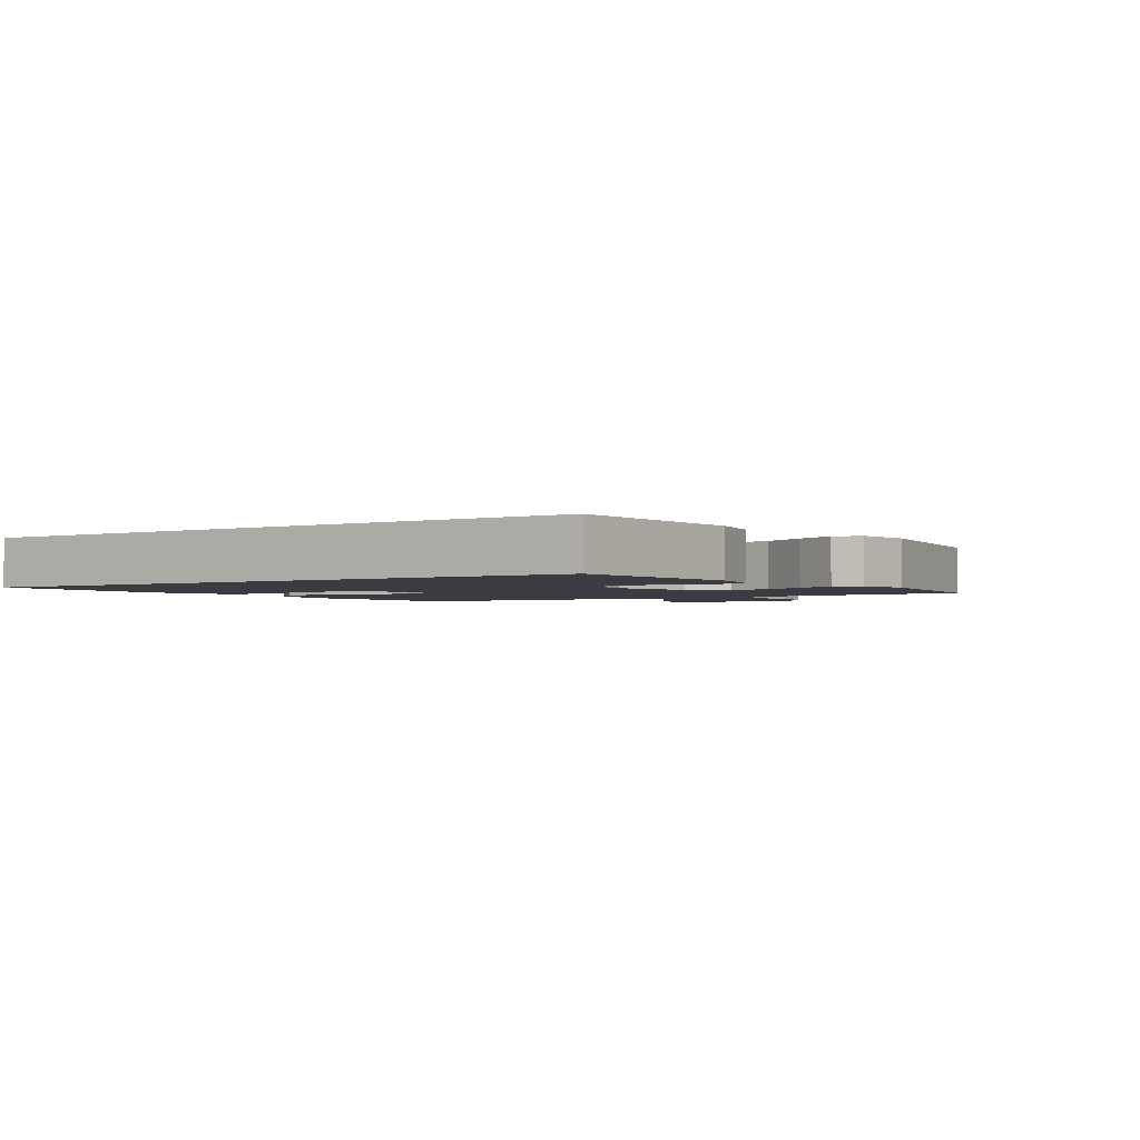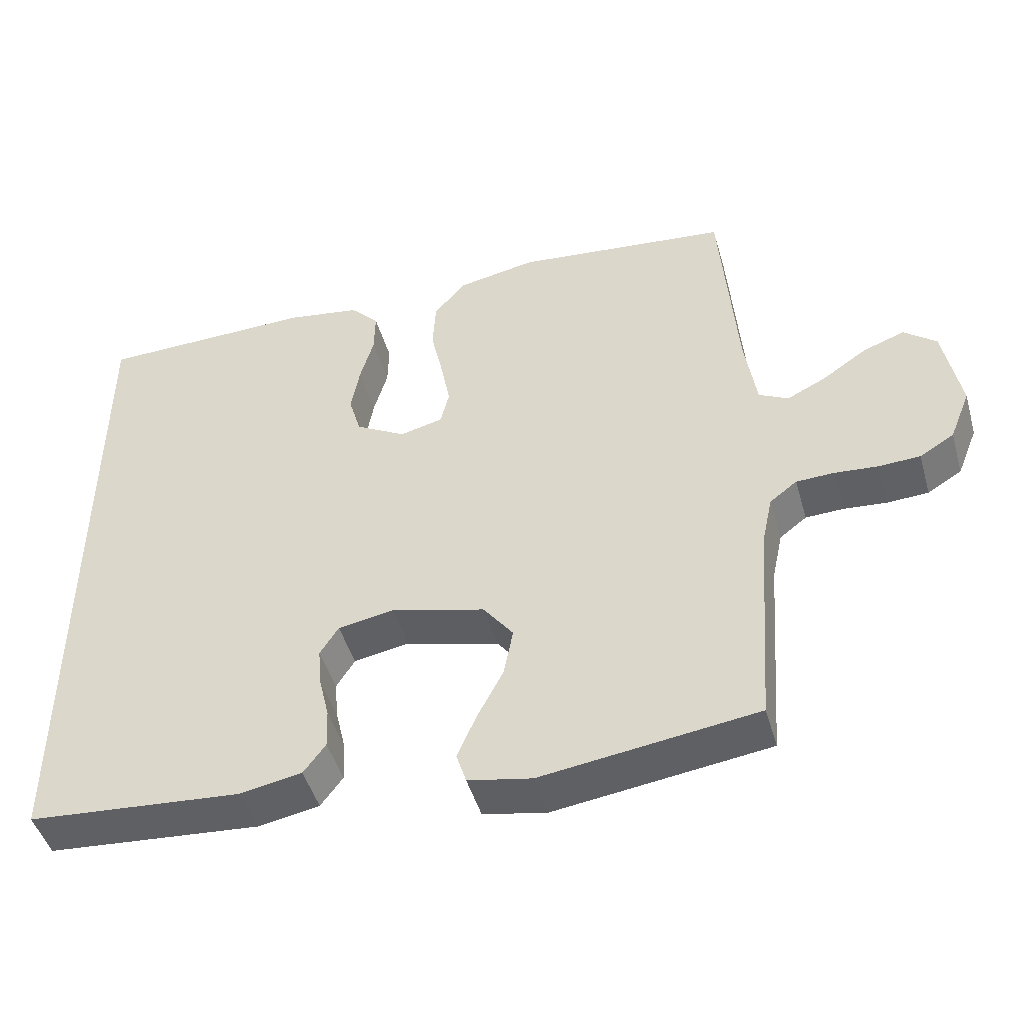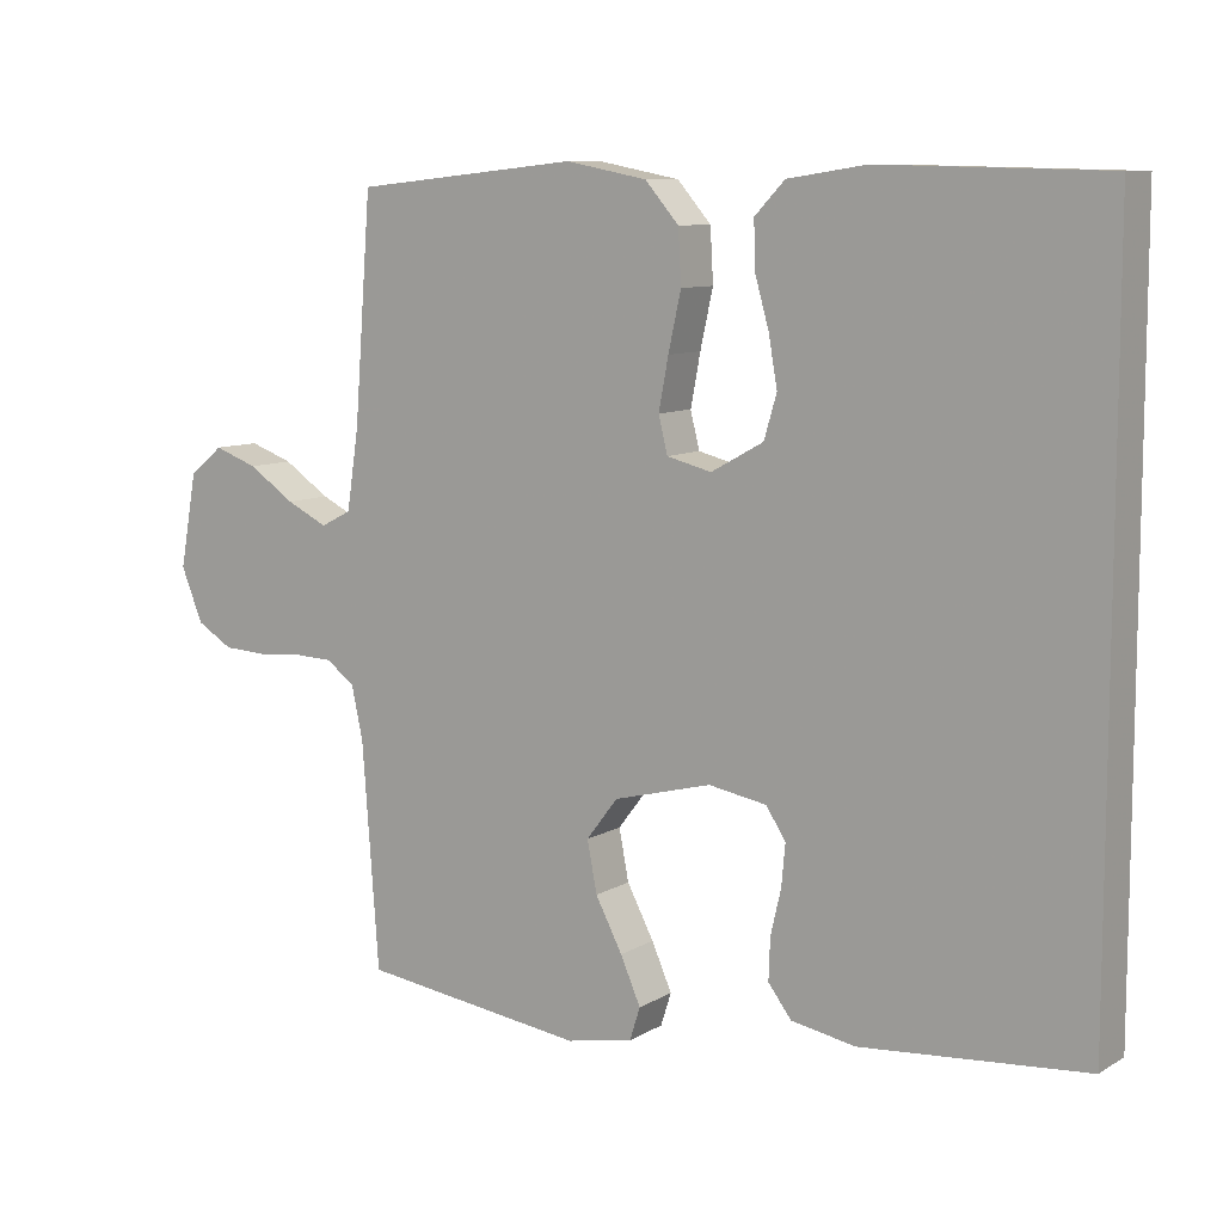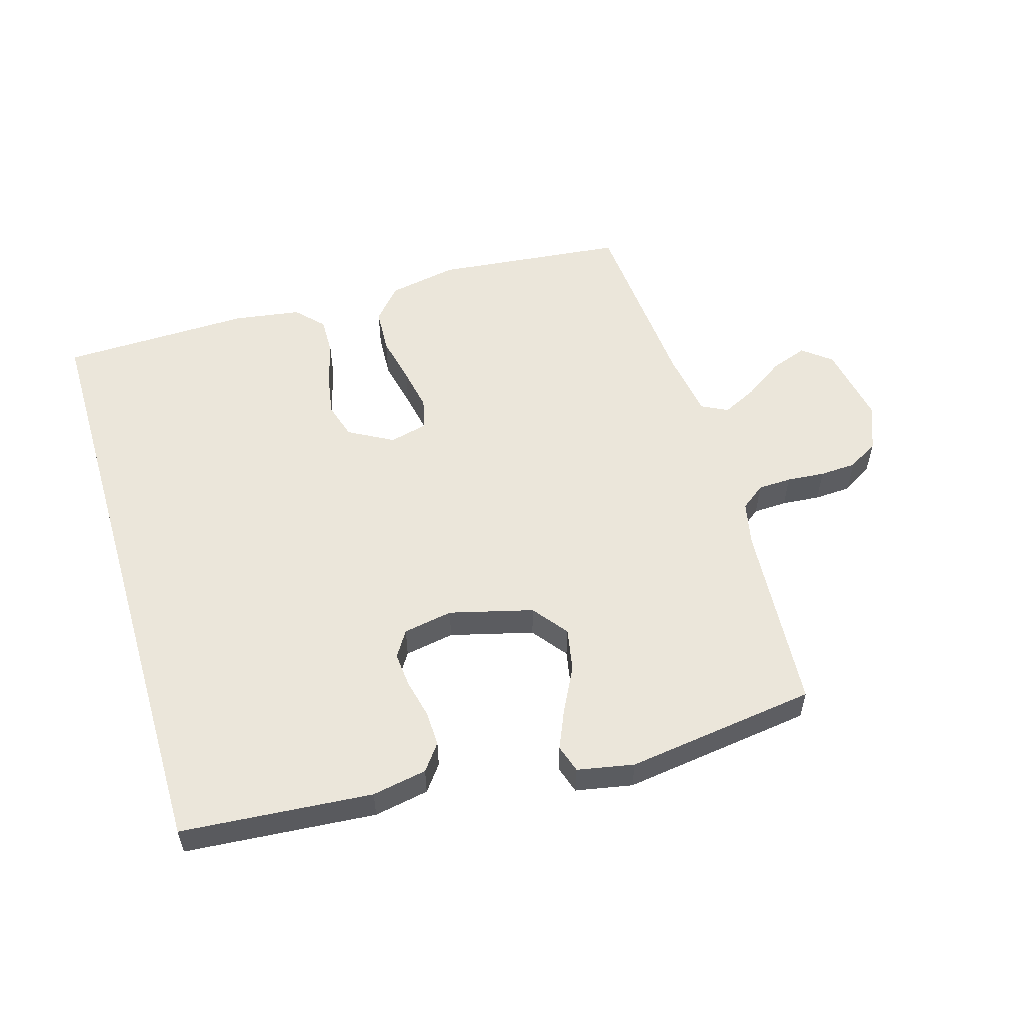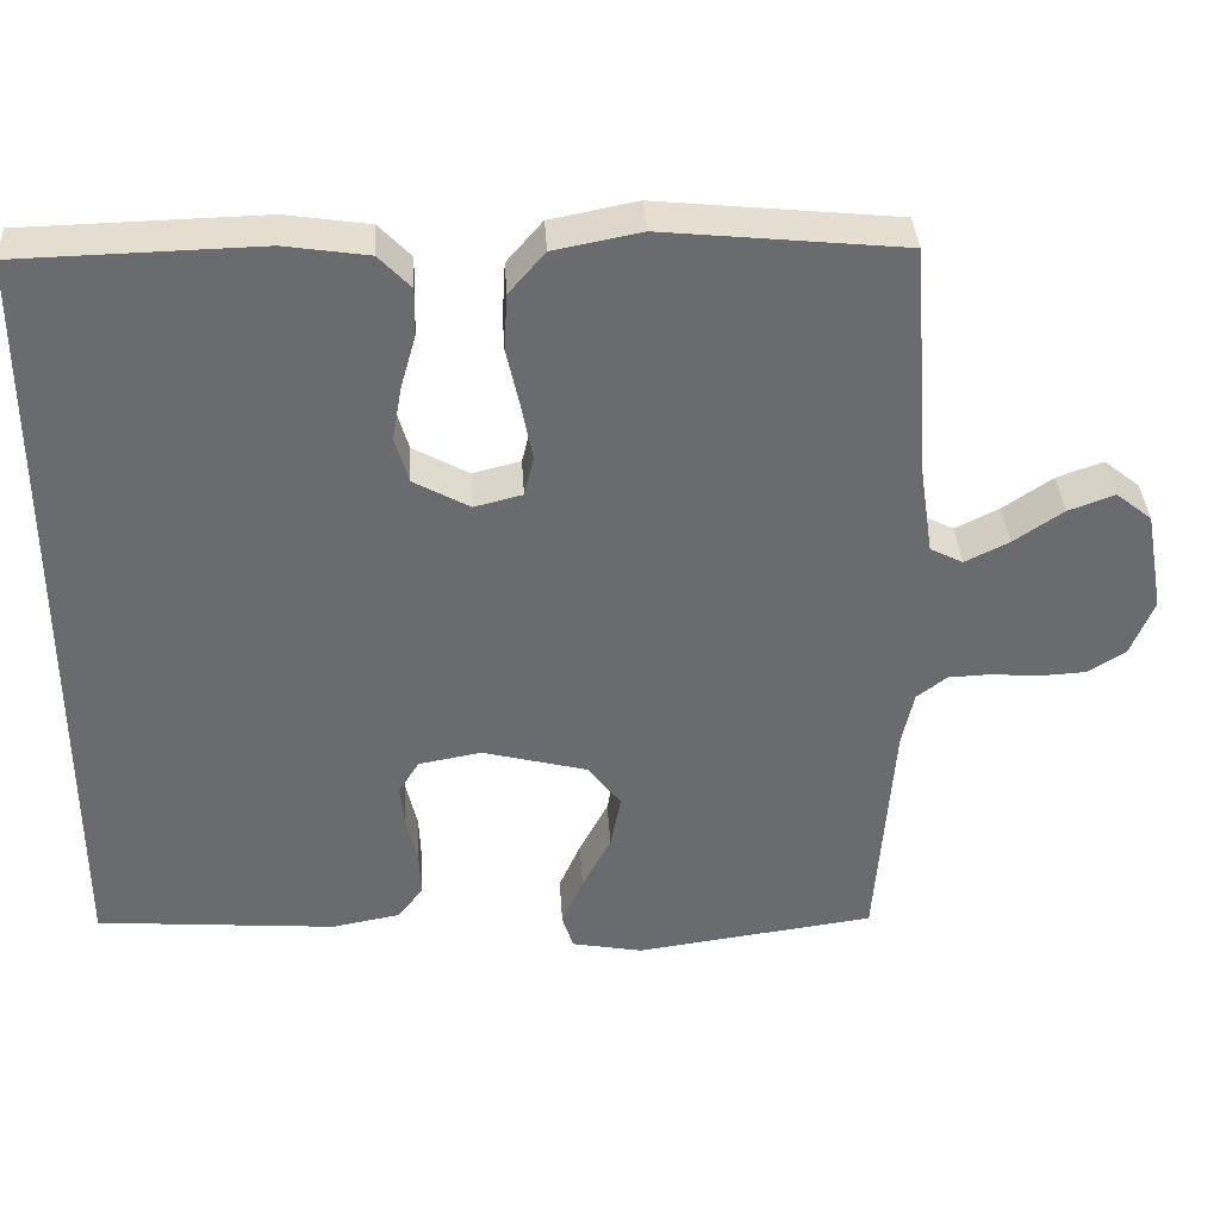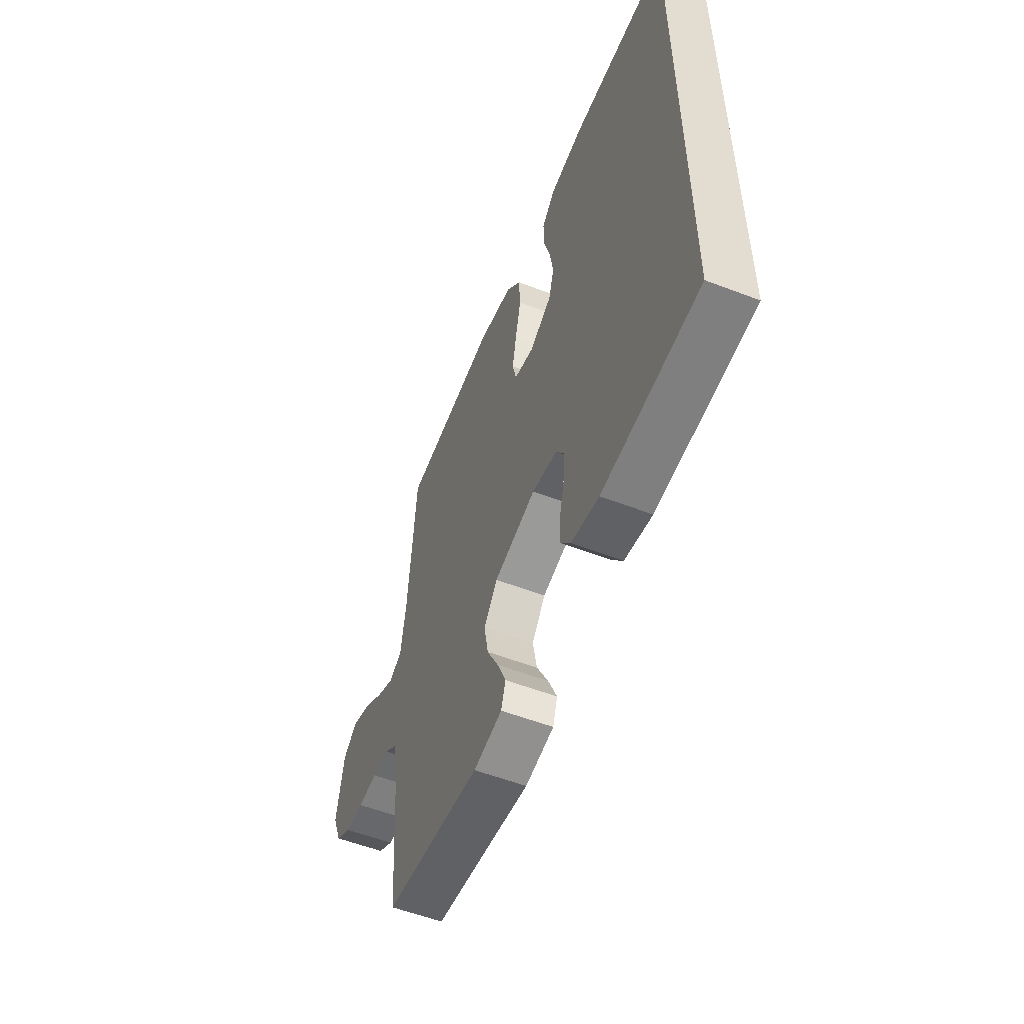
<metadata>
{"format":"obj","ext":"obj","renderer":"f3d","projection":"perspective","resolution":1024,"background":"white","views":[{"elev":-2.2,"azim":122.9,"up":"+Y"},{"elev":-46.8,"azim":-164.1,"up":"+Z"},{"elev":9.2,"azim":33.8,"up":"+Z"},{"elev":54.9,"azim":163.4,"up":"+Y"},{"elev":36.8,"azim":176.5,"up":"+Z"},{"elev":-55.3,"azim":67.9,"up":"+Z"}]}
</metadata>
<code>
v 0.5 0.07 -0.451
v 0.2 0.07 -0.475
v 0.114 0.07 -0.459
v 0.083 0.07 -0.418
v 0.085 0.07 -0.362
v 0.099 0.07 -0.302
v 0.104 0.07 -0.247
v 0.078 0.07 -0.206
v 0 0.07 -0.192
v -0.131 0.07 -0.226
v -0.173 0.07 -0.281
v -0.16 0.07 -0.349
v -0.124 0.07 -0.418
v -0.097 0.07 -0.48
v -0.111 0.07 -0.524
v -0.2 0.07 -0.541
v -0.5 0.07 -0.5
v -0.522 0.07 -0.2
v -0.537 0.07 -0.13
v -0.575 0.07 -0.101
v -0.628 0.07 -0.099
v -0.688 0.07 -0.104
v -0.746 0.07 -0.101
v -0.794 0.07 -0.072
v -0.823 0.07 0
v -0.8 0.07 0.127
v -0.755 0.07 0.163
v -0.697 0.07 0.142
v -0.635 0.07 0.1
v -0.58 0.07 0.073
v -0.539 0.07 0.094
v -0.523 0.07 0.2
v -0.5 0.07 0.5
v -0.2 0.07 0.531
v -0.091 0.07 0.51
v -0.046 0.07 0.458
v -0.042 0.07 0.387
v -0.059 0.07 0.31
v -0.072 0.07 0.241
v -0.06 0.07 0.192
v 0 0.07 0.177
v 0.07 0.07 0.216
v 0.087 0.07 0.274
v 0.075 0.07 0.342
v 0.056 0.07 0.409
v 0.055 0.07 0.469
v 0.095 0.07 0.511
v 0.2 0.07 0.527
v 0.5 0.07 0.52
v 0.5 0 -0.451
v 0.2 0 -0.475
v 0.114 0 -0.459
v 0.083 0 -0.418
v 0.085 0 -0.362
v 0.099 0 -0.302
v 0.104 0 -0.247
v 0.078 0 -0.206
v 0 0 -0.192
v -0.131 0 -0.226
v -0.173 0 -0.281
v -0.16 0 -0.349
v -0.124 0 -0.418
v -0.097 0 -0.48
v -0.111 0 -0.524
v -0.2 0 -0.541
v -0.5 0 -0.5
v -0.522 0 -0.2
v -0.537 0 -0.13
v -0.575 0 -0.101
v -0.628 0 -0.099
v -0.688 0 -0.104
v -0.746 0 -0.101
v -0.794 0 -0.072
v -0.823 0 0
v -0.8 0 0.127
v -0.755 0 0.163
v -0.697 0 0.142
v -0.635 0 0.1
v -0.58 0 0.073
v -0.539 0 0.094
v -0.523 0 0.2
v -0.5 0 0.5
v -0.2 0 0.531
v -0.091 0 0.51
v -0.046 0 0.458
v -0.042 0 0.387
v -0.059 0 0.31
v -0.072 0 0.241
v -0.06 0 0.192
v 0 0 0.177
v 0.07 0 0.216
v 0.087 0 0.274
v 0.075 0 0.342
v 0.056 0 0.409
v 0.055 0 0.469
v 0.095 0 0.511
v 0.2 0 0.527
v 0.5 0 0.52
f 44 45 46 47
f 43 44 47 48
f 42 43 48 49
f 35 36 37 38
f 35 38 39
f 32 33 34 35
f 31 32 35 39
f 30 31 39 40
f 26 27 28 29
f 26 29 30
f 25 26 30
f 21 22 23 24
f 20 21 24 25
f 15 16 17 18
f 15 18 19
f 12 13 14 15
f 12 15 19
f 11 12 19 20
f 3 4 5 6
f 3 6 7
f 2 3 7
f 42 49 1 2
f 41 42 2 7
f 40 41 7 8
f 20 25 30 40
f 10 11 20 40
f 9 10 40
f 8 9 40
f 96 95 94 93
f 97 96 93 92
f 98 97 92 91
f 87 86 85 84
f 88 87 84
f 84 83 82 81
f 88 84 81 80
f 89 88 80 79
f 78 77 76 75
f 79 78 75
f 79 75 74
f 73 72 71 70
f 74 73 70 69
f 67 66 65 64
f 68 67 64
f 64 63 62 61
f 68 64 61
f 69 68 61 60
f 55 54 53 52
f 56 55 52
f 56 52 51
f 51 50 98 91
f 56 51 91 90
f 57 56 90 89
f 89 79 74 69
f 89 69 60 59
f 89 59 58
f 89 58 57
f 1 50 51 2
f 2 51 52 3
f 3 52 53 4
f 4 53 54 5
f 5 54 55 6
f 6 55 56 7
f 7 56 57 8
f 8 57 58 9
f 9 58 59 10
f 10 59 60 11
f 11 60 61 12
f 12 61 62 13
f 13 62 63 14
f 14 63 64 15
f 15 64 65 16
f 16 65 66 17
f 17 66 67 18
f 18 67 68 19
f 19 68 69 20
f 20 69 70 21
f 21 70 71 22
f 22 71 72 23
f 23 72 73 24
f 24 73 74 25
f 25 74 75 26
f 26 75 76 27
f 27 76 77 28
f 28 77 78 29
f 29 78 79 30
f 30 79 80 31
f 31 80 81 32
f 32 81 82 33
f 33 82 83 34
f 34 83 84 35
f 35 84 85 36
f 36 85 86 37
f 37 86 87 38
f 38 87 88 39
f 39 88 89 40
f 40 89 90 41
f 41 90 91 42
f 42 91 92 43
f 43 92 93 44
f 44 93 94 45
f 45 94 95 46
f 46 95 96 47
f 47 96 97 48
f 48 97 98 49
f 49 98 50 1

</code>
